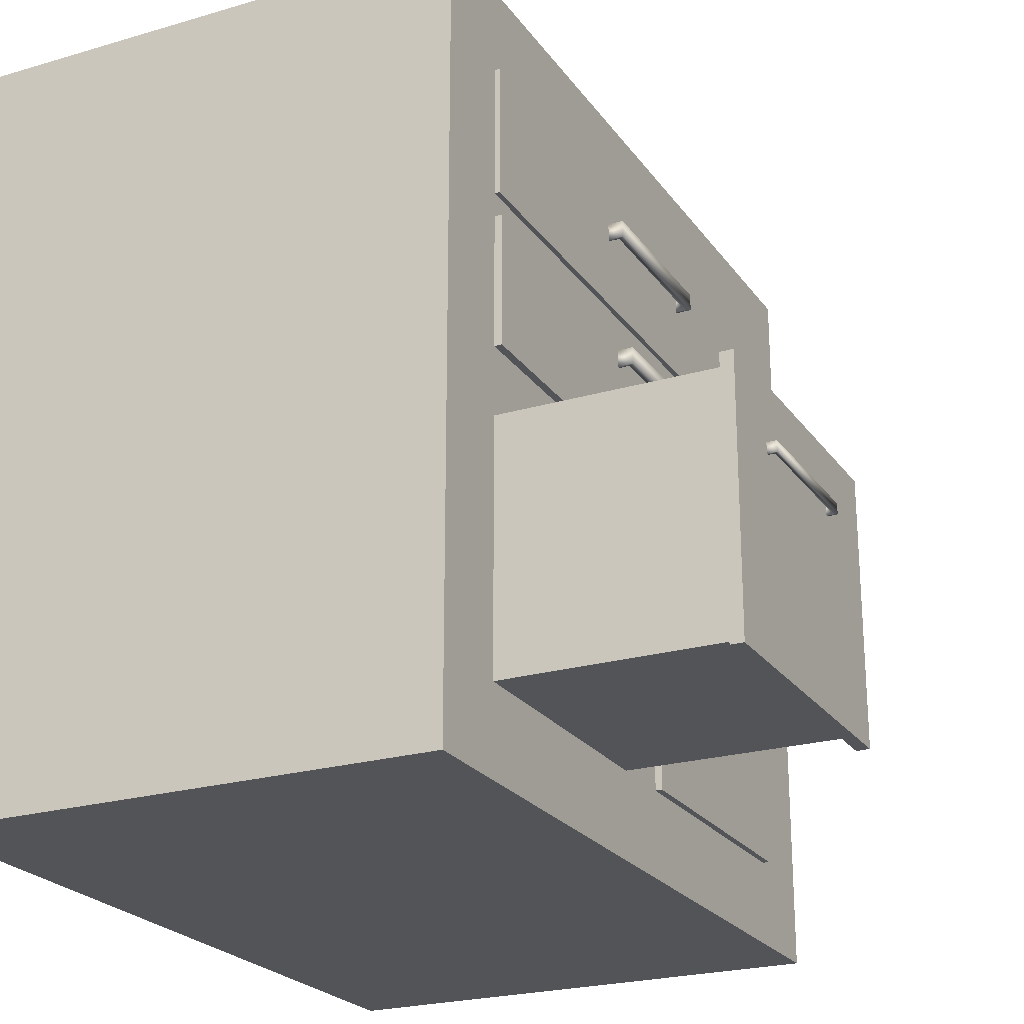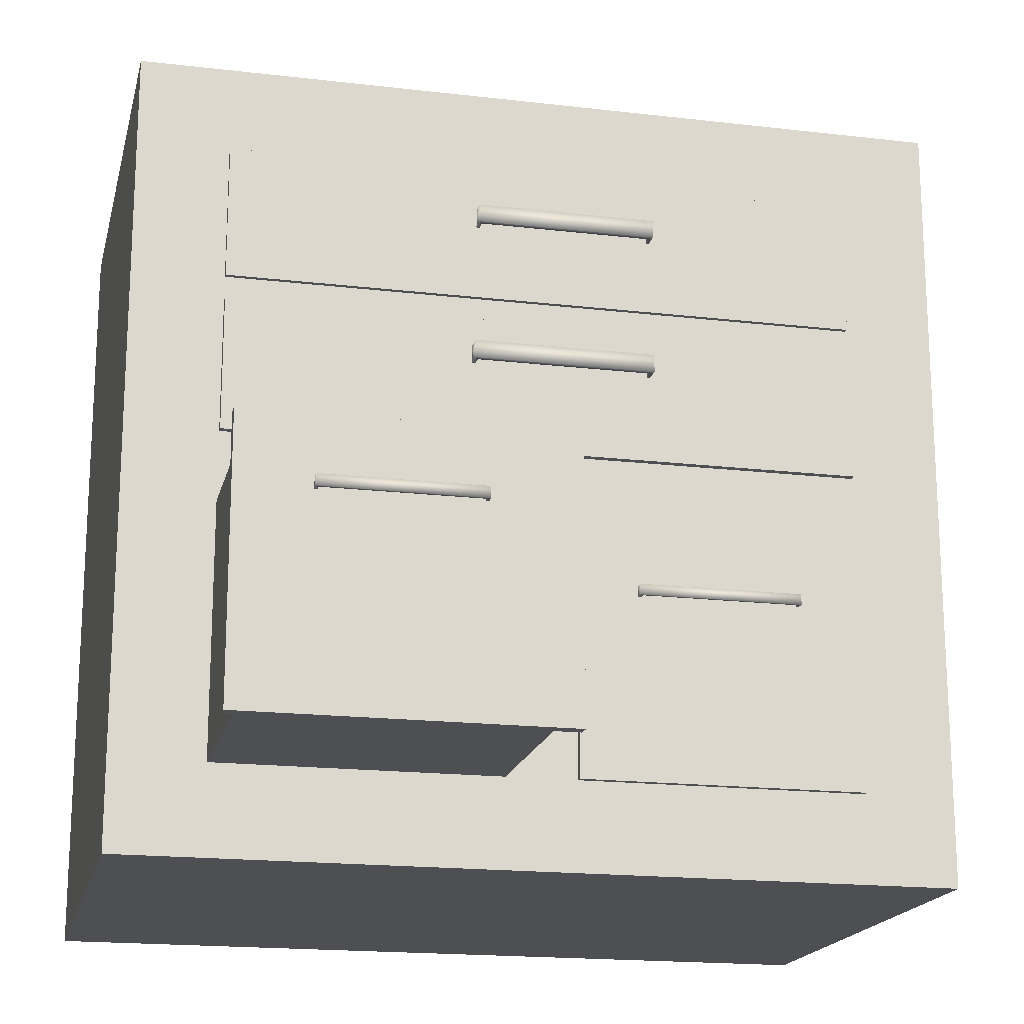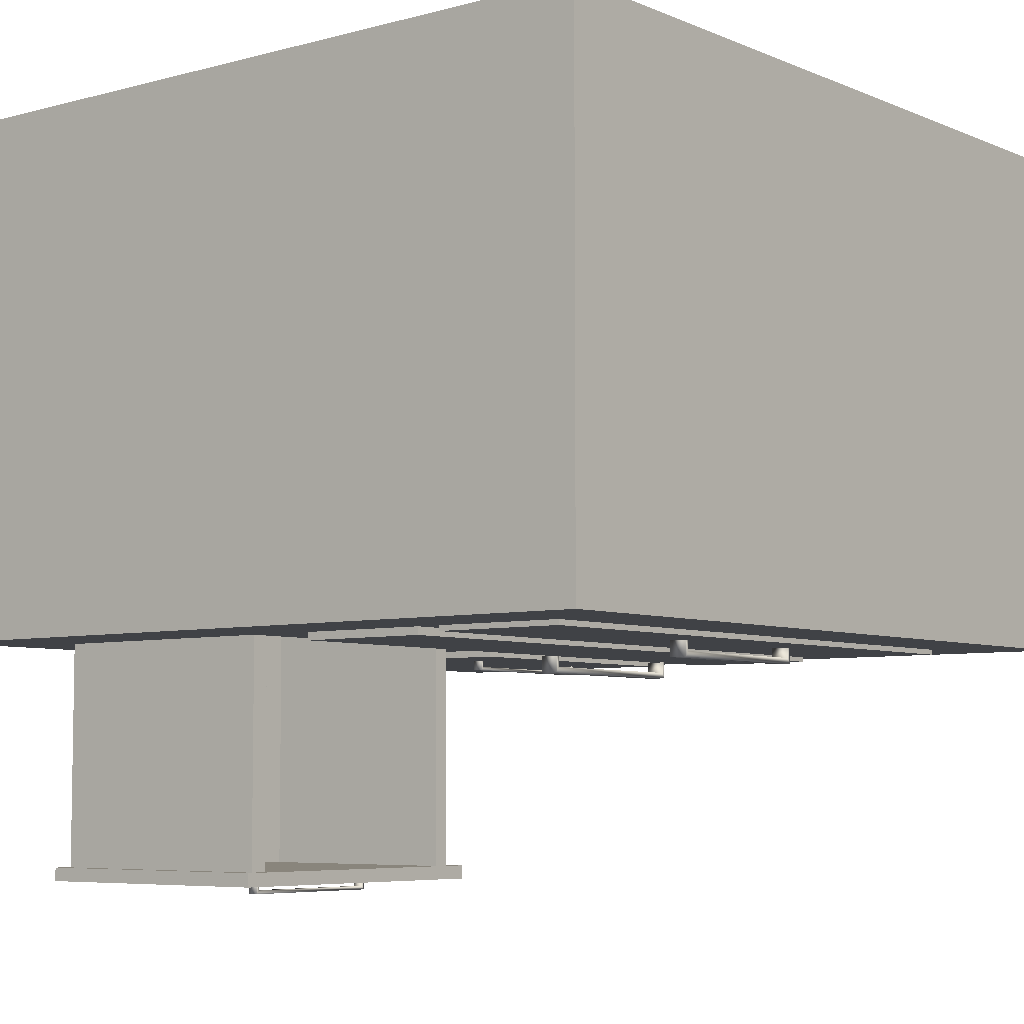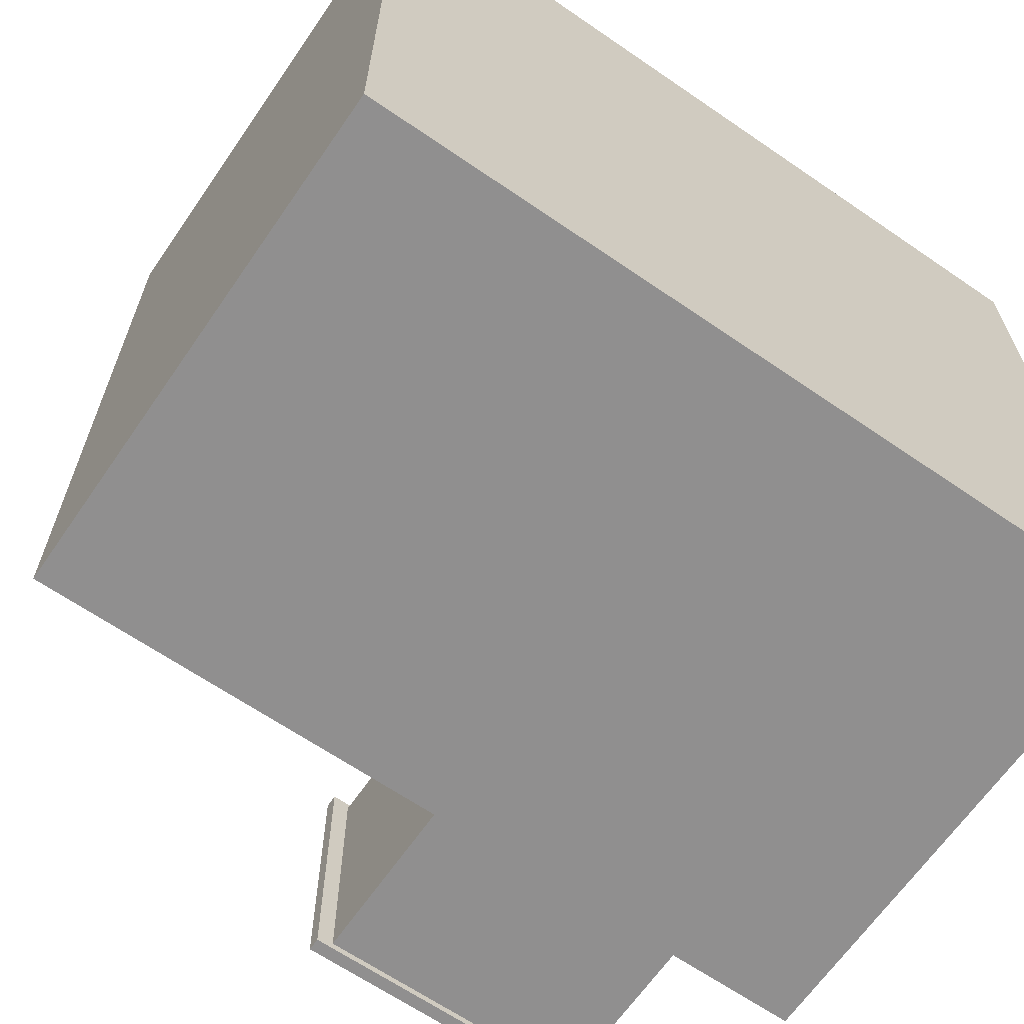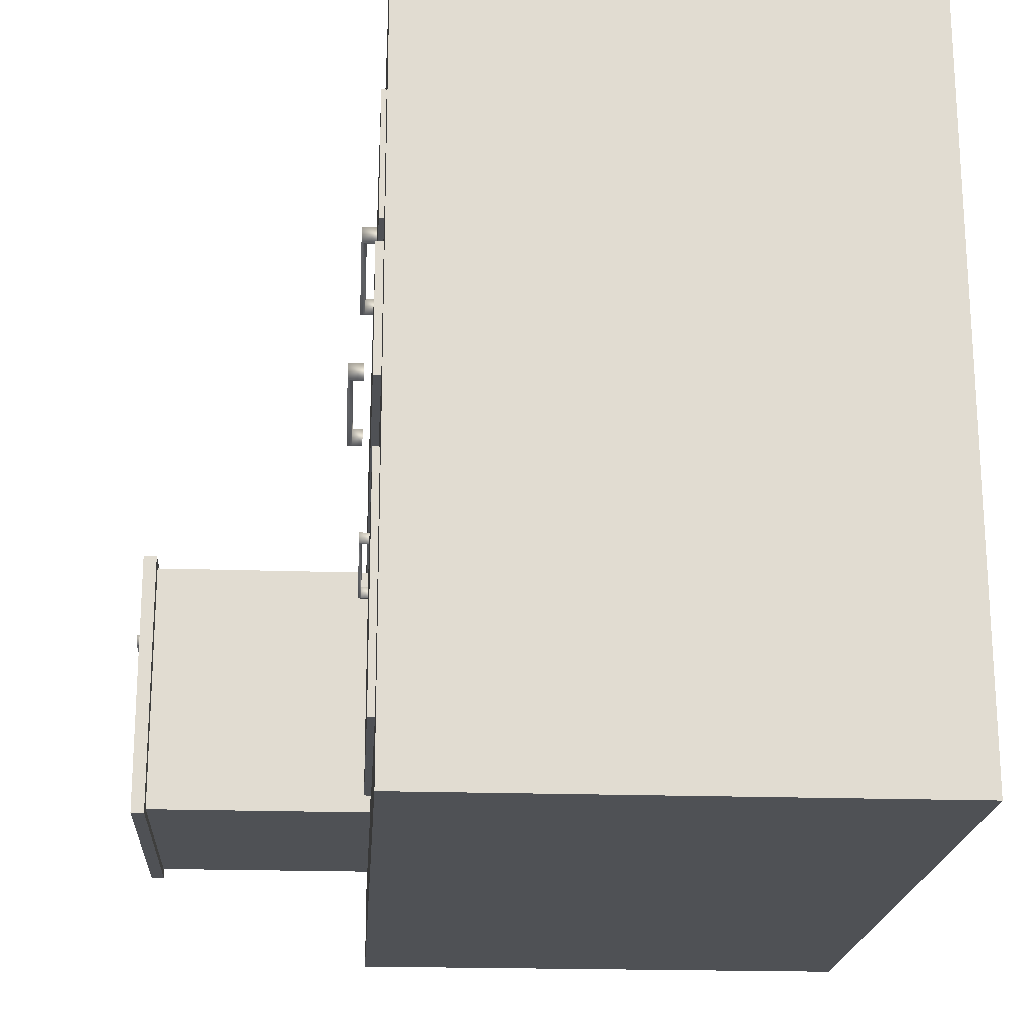
<metadata>
{"format":"obj","ext":"obj","renderer":"f3d","projection":"perspective","resolution":1024,"background":"white","views":[{"elev":-23.4,"azim":116.3,"up":"+Y"},{"elev":-18.1,"azim":167.1,"up":"+Y"},{"elev":-6.1,"azim":128.9,"up":"+Z"},{"elev":-65.4,"azim":-34.6,"up":"+Y"},{"elev":-20.0,"azim":-93.6,"up":"+Y"}]}
</metadata>
<code>
v -0.2032 -0.07977 2.3e-05
v -0.08897 -0.07214 2.3e-05
v -0.08897 -0.07977 2.3e-05
v -0.2032 -0.07214 2.3e-05
v -0.08897 -0.07977 0.004605
v -0.2053 -0.07977 -0.002267
v -0.2032 -0.07214 0.004605
v -0.2053 -0.07214 -0.002267
v -0.08897 -0.07214 0.004605
v -0.08682 -0.07977 -0.002267
v -0.2053 -0.07977 0.004605
v -0.2032 -0.07977 0.004605
v -0.2053 -0.07214 0.004605
v -0.08682 -0.07214 -0.002267
v -0.08682 -0.07214 0.004605
v -0.08682 -0.07977 0.004605
v 0.05921 -0.07332 -0.1662
v 0.1667 -0.06534 -0.1662
v 0.1667 -0.07332 -0.1662
v 0.05921 -0.06534 -0.1662
v 0.1667 -0.07332 -0.1614
v 0.05718 -0.07332 -0.1686
v 0.05921 -0.06534 -0.1614
v 0.05718 -0.06534 -0.1686
v 0.1667 -0.06534 -0.1614
v 0.1687 -0.07332 -0.1686
v 0.05718 -0.07332 -0.1614
v 0.05921 -0.07332 -0.1614
v 0.05718 -0.06534 -0.1614
v 0.1687 -0.06534 -0.1686
v 0.1687 -0.06534 -0.1614
v 0.1687 -0.07332 -0.1614
v -0.09428 0.08375 -0.009123
v 0.03223 0.09688 -0.009123
v 0.03223 0.08375 -0.009123
v -0.09428 0.09688 -0.009123
v 0.03223 0.08375 -0.001238
v -0.09667 0.08375 -0.01307
v -0.09428 0.09688 -0.001238
v -0.09667 0.09688 -0.01307
v 0.03223 0.09688 -0.001238
v 0.03461 0.08375 -0.01307
v -0.09667 0.08375 -0.001238
v -0.09428 0.08375 -0.001238
v -0.09667 0.09688 -0.001238
v 0.03461 0.09688 -0.01307
v 0.03461 0.09688 -0.001238
v 0.03461 0.08375 -0.001238
v -0.09731 0.1926 -0.001223
v 0.02792 0.2057 -0.001223
v 0.02792 0.1926 -0.001223
v -0.09731 0.2057 -0.001223
v 0.02792 0.1926 0.006662
v -0.09968 0.1926 -0.005166
v -0.09731 0.2057 0.006662
v -0.09968 0.2057 -0.005166
v 0.02792 0.2057 0.006662
v 0.03029 0.1926 -0.005166
v -0.09968 0.1926 0.006662
v -0.09731 0.1926 0.006662
v -0.09968 0.2057 0.006662
v 0.03029 0.2057 -0.005166
v 0.03029 0.2057 0.006662
v 0.03029 0.1926 0.006662
v -0.3178 -0.2761 0.01009
v -0.2516 -0.2119 0.01009
v 0.2774 -0.2761 0.01009
v -0.3178 0.3004 0.01009
v 0.007618 -0.2119 0.01009
v -0.3178 -0.2761 0.3913
v -0.2516 -0.02852 0.01009
v 0.2111 -0.2119 0.01009
v -0.04372 -0.2119 0.01009
v 0.2774 -0.2761 0.3913
v -0.3178 0.3004 0.3913
v -0.2516 0.02215 0.01009
v -0.2516 -0.02852 0.005085
v 0.2774 0.3004 0.01009
v 0.2111 -0.2119 -0.1517
v -0.04372 -0.2119 0.005085
v -0.04372 -0.02852 0.01009
v 0.2774 0.3004 0.3913
v -0.2516 0.1202 0.01009
v -0.2516 -0.2119 0.005085
v 0.2111 -0.02852 0.01009
v 0.007618 -0.2119 -0.1517
v 0.007618 -0.02852 0.01009
v -0.2516 0.138 0.01009
v -0.2516 0.1202 0.004459
v -0.04372 -0.02852 0.005085
v 0.2111 0.02215 0.01009
v 0.007618 -0.02852 -0.1517
v 0.2205 -0.2119 -0.1517
v 0.2111 -0.02852 -0.1517
v -0.2516 0.2362 0.01009
v 0.2111 0.1202 0.01009
v -0.2516 0.02215 0.004459
v 0.01908 -0.02852 0.01009
v -0.0049 -0.02852 -0.1517
v 0.2205 -0.2175 -0.1517
v 0.2205 -0.02852 -0.1517
v 0.1986 -0.02852 -0.1517
v 0.2111 0.2362 0.01009
v -0.2516 0.2362 0.006337
v 0.2111 0.138 0.01009
v 0.2111 0.02215 0.004459
v 0.2111 0.1202 0.004459
v 0.1986 -0.02852 0.01009
v -0.0049 -0.2175 -0.1517
v 0.01908 -0.02289 -0.1517
v 0.007618 -0.2175 -0.1517
v 0.01908 -0.1881 -0.1517
v 0.1986 -0.1881 0.09584
v 0.1986 -0.1881 -0.1517
v 0.2205 -0.02289 -0.1517
v 0.01908 -0.02852 -0.1517
v -0.2516 0.138 0.006337
v 0.2111 0.138 0.006337
v -0.0049 -0.02289 -0.1517
v 0.2205 -0.2175 -0.1614
v 0.01908 -0.1881 0.09584
v 0.1986 -0.02289 -0.1517
v 0.2111 0.2362 0.006337
v 0.01908 -0.02852 0.09584
v -0.0049 -0.2175 -0.1614
v -0.0049 -0.02289 -0.1614
v 0.1986 -0.02852 0.09584
v 0.2205 -0.02289 -0.1614
v -0.2516 -0.2119 0.318
v -0.2516 -0.02852 0.318
v -0.04372 -0.2119 0.318
v 0.007618 -0.2119 0.318
v 0.2111 -0.2119 0.318
v 0.2111 -0.02852 0.318
v 0.2111 0.02215 0.318
v 0.2111 0.138 0.318
v 0.2111 0.2362 0.318
v -0.2516 0.2362 0.318
v -0.2516 0.1202 0.318
v -0.2516 0.02215 0.318
g mesh1_mesh1-geometry
f 1 2 3
f 2 1 4
f 2 5 3
f 6 1 3
f 1 7 4
f 4 8 2
f 5 2 9
f 5 10 3
f 11 1 6
f 6 3 10
f 7 1 12
f 13 4 7
f 4 13 8
f 14 2 8
f 2 15 9
f 15 5 9
f 10 5 16
f 1 11 12
f 8 11 6
f 10 8 6
f 11 7 12
f 7 11 13
f 11 8 13
f 15 2 14
f 8 10 14
f 5 15 16
f 15 10 16
f 10 15 14
g mesh1_mesh1-geometry
f 3 2 1
f 4 1 2
f 3 5 2
f 3 1 6
f 4 7 1
f 2 8 4
f 9 2 5
f 3 10 5
f 6 1 11
f 10 3 6
f 12 1 7
f 7 4 13
f 8 13 4
f 8 2 14
f 9 15 2
f 9 5 15
f 16 5 10
f 12 11 1
f 6 11 8
f 6 8 10
f 12 7 11
f 13 11 7
f 13 8 11
f 14 2 15
f 14 10 8
f 16 15 5
f 16 10 15
f 14 15 10
g mesh1_mesh1-geometry
f 17 18 19
f 18 17 20
f 18 21 19
f 22 17 19
f 17 23 20
f 20 24 18
f 21 18 25
f 21 26 19
f 27 17 22
f 22 19 26
f 23 17 28
f 29 20 23
f 20 29 24
f 30 18 24
f 18 31 25
f 31 21 25
f 26 21 32
f 17 27 28
f 24 27 22
f 26 24 22
f 27 23 28
f 23 27 29
f 27 24 29
f 31 18 30
f 24 26 30
f 21 31 32
f 31 26 32
f 26 31 30
g mesh1_mesh1-geometry
f 19 18 17
f 20 17 18
f 19 21 18
f 19 17 22
f 20 23 17
f 18 24 20
f 25 18 21
f 19 26 21
f 22 17 27
f 26 19 22
f 28 17 23
f 23 20 29
f 24 29 20
f 24 18 30
f 25 31 18
f 25 21 31
f 32 21 26
f 28 27 17
f 22 27 24
f 22 24 26
f 28 23 27
f 29 27 23
f 29 24 27
f 30 18 31
f 30 26 24
f 32 31 21
f 32 26 31
f 30 31 26
g mesh1_mesh1-geometry
f 33 34 35
f 34 33 36
f 34 37 35
f 38 33 35
f 33 39 36
f 36 40 34
f 37 34 41
f 37 42 35
f 43 33 38
f 38 35 42
f 39 33 44
f 45 36 39
f 36 45 40
f 46 34 40
f 34 47 41
f 47 37 41
f 42 37 48
f 33 43 44
f 40 43 38
f 42 40 38
f 43 39 44
f 39 43 45
f 43 40 45
f 47 34 46
f 40 42 46
f 37 47 48
f 47 42 48
f 42 47 46
g mesh1_mesh1-geometry
f 35 34 33
f 36 33 34
f 35 37 34
f 35 33 38
f 36 39 33
f 34 40 36
f 41 34 37
f 35 42 37
f 38 33 43
f 42 35 38
f 44 33 39
f 39 36 45
f 40 45 36
f 40 34 46
f 41 47 34
f 41 37 47
f 48 37 42
f 44 43 33
f 38 43 40
f 38 40 42
f 44 39 43
f 45 43 39
f 45 40 43
f 46 34 47
f 46 42 40
f 48 47 37
f 48 42 47
f 46 47 42
g mesh1_mesh1-geometry
f 49 50 51
f 50 49 52
f 50 53 51
f 54 49 51
f 49 55 52
f 52 56 50
f 53 50 57
f 53 58 51
f 59 49 54
f 54 51 58
f 55 49 60
f 61 52 55
f 52 61 56
f 62 50 56
f 50 63 57
f 63 53 57
f 58 53 64
f 49 59 60
f 56 59 54
f 58 56 54
f 59 55 60
f 55 59 61
f 59 56 61
f 63 50 62
f 56 58 62
f 53 63 64
f 63 58 64
f 58 63 62
g mesh1_mesh1-geometry
f 51 50 49
f 52 49 50
f 51 53 50
f 51 49 54
f 52 55 49
f 50 56 52
f 57 50 53
f 51 58 53
f 54 49 59
f 58 51 54
f 60 49 55
f 55 52 61
f 56 61 52
f 56 50 62
f 57 63 50
f 57 53 63
f 64 53 58
f 60 59 49
f 54 59 56
f 54 56 58
f 60 55 59
f 61 59 55
f 61 56 59
f 62 50 63
f 62 58 56
f 64 63 53
f 64 58 63
f 62 63 58
g mesh2_mesh2-geometry
f 65 66 67
f 66 65 68
f 69 67 66
f 67 70 65
f 70 68 65
f 66 68 71
f 72 67 69
f 69 66 73
f 70 67 74
f 68 70 75
f 71 68 76
f 77 66 71
f 67 72 78
f 69 79 72
f 66 80 73
f 81 69 73
f 67 82 74
f 82 70 74
f 70 82 75
f 82 68 75
f 76 68 83
f 71 76 81
f 66 77 84
f 81 77 71
f 78 72 85
f 82 67 78
f 79 69 86
f 79 85 72
f 80 66 84
f 69 81 87
f 68 82 78
f 83 68 88
f 89 76 83
f 81 76 87
f 77 80 84
f 77 81 90
f 78 85 91
f 69 92 86
f 86 93 79
f 85 79 94
f 92 69 87
f 78 95 68
f 88 68 95
f 83 88 96
f 76 89 97
f 96 89 83
f 87 76 98
f 80 77 90
f 91 85 76
f 78 91 96
f 99 86 92
f 86 100 93
f 101 79 93
f 79 101 94
f 102 85 94
f 98 92 87
f 78 103 95
f 104 88 95
f 105 96 88
f 89 106 97
f 106 76 97
f 89 96 107
f 98 76 108
f 108 76 85
f 76 106 91
f 106 96 91
f 78 96 105
f 109 86 99
f 92 110 99
f 100 86 111
f 100 101 93
f 112 113 114
f 102 112 114
f 115 94 101
f 85 102 108
f 94 115 102
f 92 98 116
f 78 105 103
f 103 104 95
f 88 104 117
f 88 118 105
f 106 89 107
f 96 106 107
f 86 109 111
f 119 109 99
f 110 92 116
f 99 110 119
f 112 102 116
f 98 112 116
f 111 120 100
f 100 115 101
f 113 112 121
f 113 102 114
f 102 113 108
f 102 115 122
f 118 103 105
f 104 103 123
f 104 118 117
f 118 88 117
f 121 98 124
f 125 111 109
f 126 109 119
f 116 122 110
f 110 126 119
f 116 102 122
f 112 98 121
f 120 111 125
f 120 115 100
f 124 113 121
f 108 113 127
f 115 126 122
f 103 118 123
f 118 104 123
f 113 124 127
f 109 126 125
f 122 126 110
f 126 120 125
f 115 120 128
f 126 115 128
f 120 126 128
g mesh2_mesh2-geometry
f 67 66 65
f 68 65 66
f 66 67 69
f 65 70 67
f 65 68 70
f 71 68 66
f 69 67 72
f 73 66 69
f 74 67 70
f 75 70 68
f 76 68 71
f 71 66 77
f 78 72 67
f 72 79 69
f 73 80 66
f 73 69 81
f 74 82 67
f 74 70 82
f 75 82 70
f 75 68 82
f 83 68 76
f 81 76 71
f 84 77 66
f 71 77 81
f 85 72 78
f 78 67 82
f 86 69 79
f 72 85 79
f 84 66 80
f 80 81 73
f 73 81 80
f 87 81 69
f 78 82 68
f 88 68 83
f 83 76 89
f 87 76 81
f 84 80 77
f 90 81 77
f 91 85 78
f 86 92 69
f 79 93 86
f 112 86 79
f 79 86 112
f 94 79 85
f 81 80 90
f 90 80 81
f 87 69 92
f 68 95 78
f 95 68 88
f 96 88 83
f 97 89 76
f 83 89 96
f 98 76 87
f 90 77 80
f 76 85 91
f 96 91 78
f 92 86 99
f 86 112 92
f 92 112 86
f 93 100 86
f 93 79 101
f 112 79 114
f 114 79 112
f 94 101 79
f 94 114 79
f 79 114 94
f 94 85 102
f 87 92 98
f 95 103 78
f 95 88 104
f 88 96 105
f 97 106 89
f 97 76 106
f 107 96 89
f 108 76 98
f 85 76 108
f 91 106 76
f 91 96 106
f 105 96 78
f 99 86 109
f 99 110 92
f 92 112 116
f 116 112 92
f 111 86 100
f 93 101 100
f 114 113 112
f 114 112 102
f 101 94 115
f 114 94 102
f 102 94 114
f 108 102 85
f 102 115 94
f 116 98 92
f 103 105 78
f 95 104 103
f 117 104 88
f 105 118 88
f 107 89 106
f 107 106 96
f 108 124 98
f 98 124 108
f 111 109 86
f 99 109 119
f 116 92 110
f 119 110 99
f 116 102 112
f 116 112 98
f 100 120 111
f 101 115 100
f 121 112 113
f 114 102 113
f 108 113 102
f 122 115 102
f 105 103 118
f 123 103 104
f 117 118 104
f 117 88 118
f 124 108 127
f 127 108 124
f 124 98 121
f 109 111 125
f 119 109 126
f 110 122 116
f 119 126 110
f 122 102 116
f 121 98 112
f 125 111 120
f 100 115 120
f 121 113 124
f 127 113 108
f 122 126 115
f 123 118 103
f 123 104 118
f 127 124 113
f 125 126 109
f 110 126 122
f 125 120 126
f 128 120 115
f 128 115 126
f 128 126 120
g mesh3_mesh3-geometry
l 66 129
g mesh4_mesh4-geometry
l 71 130
g mesh5_mesh5-geometry
l 73 131
l 73 80
l 90 80
l 81 90
g mesh6_mesh6-geometry
l 69 132
g mesh7_mesh7-geometry
l 72 133
g mesh8_mesh8-geometry
l 85 134
g mesh9_mesh9-geometry
l 91 135
g mesh10_mesh10-geometry
l 105 136
g mesh11_mesh11-geometry
l 103 137
g mesh12_mesh12-geometry
l 95 138
g mesh13_mesh13-geometry
l 83 139
g mesh14_mesh14-geometry
l 76 140

</code>
